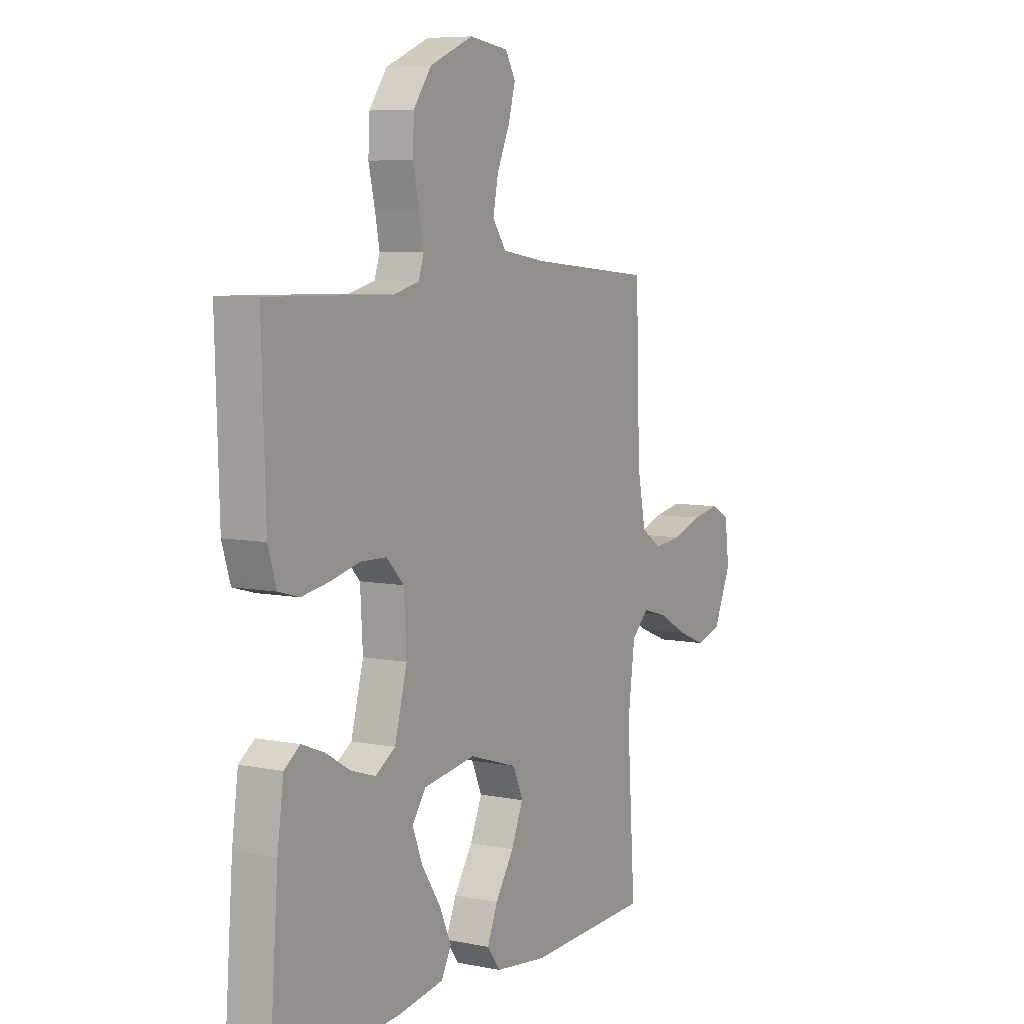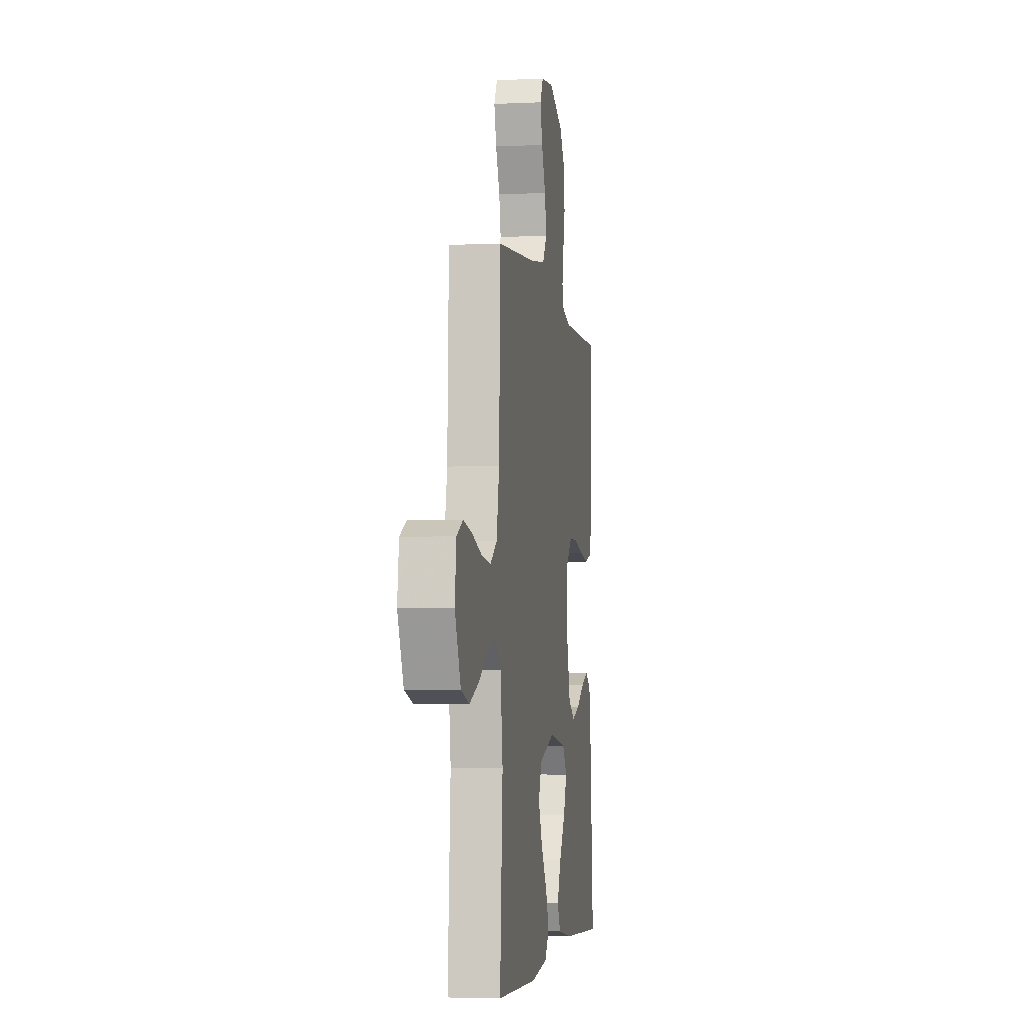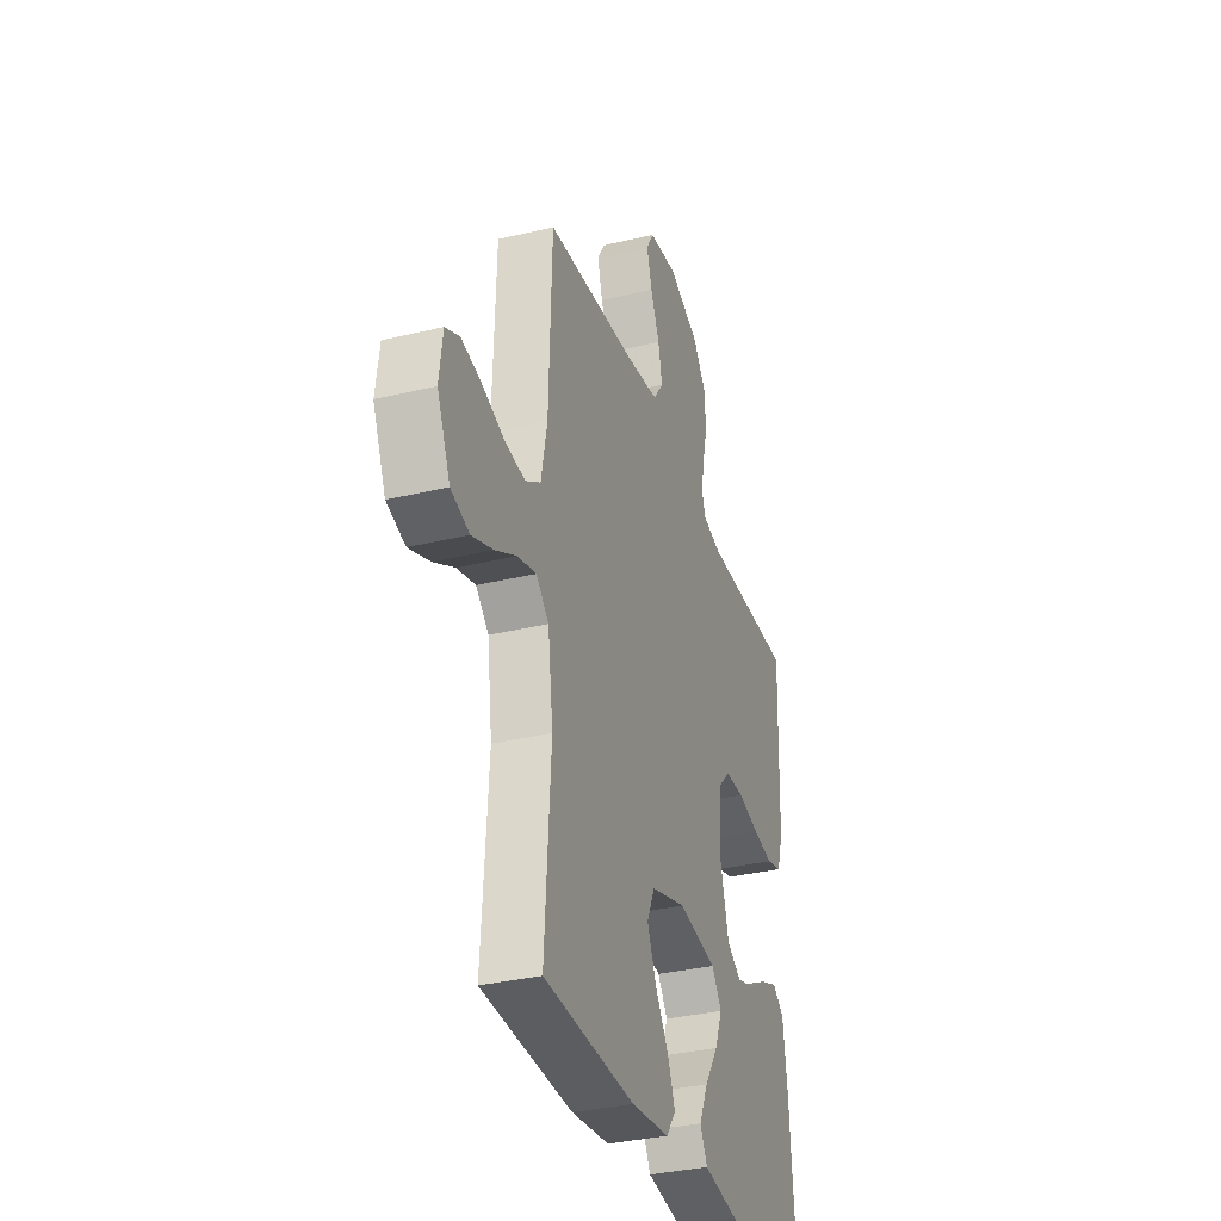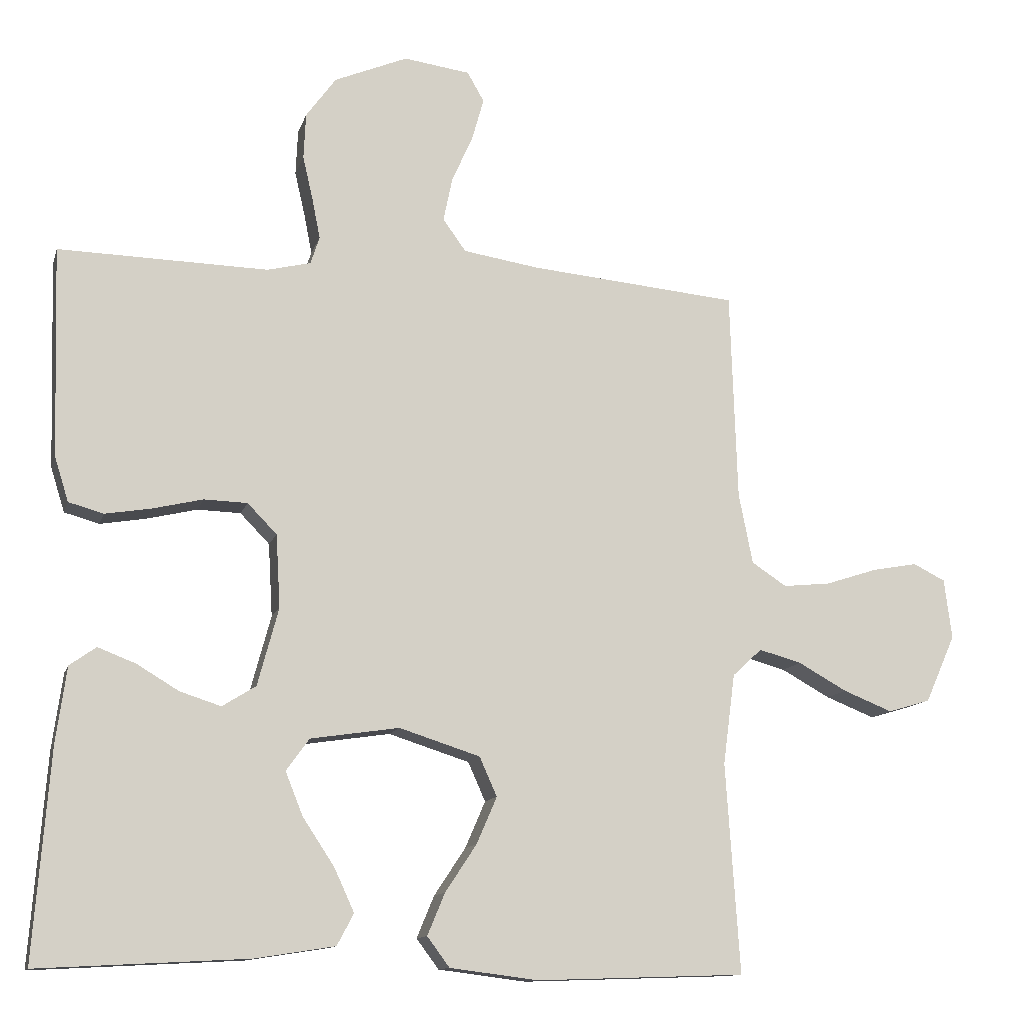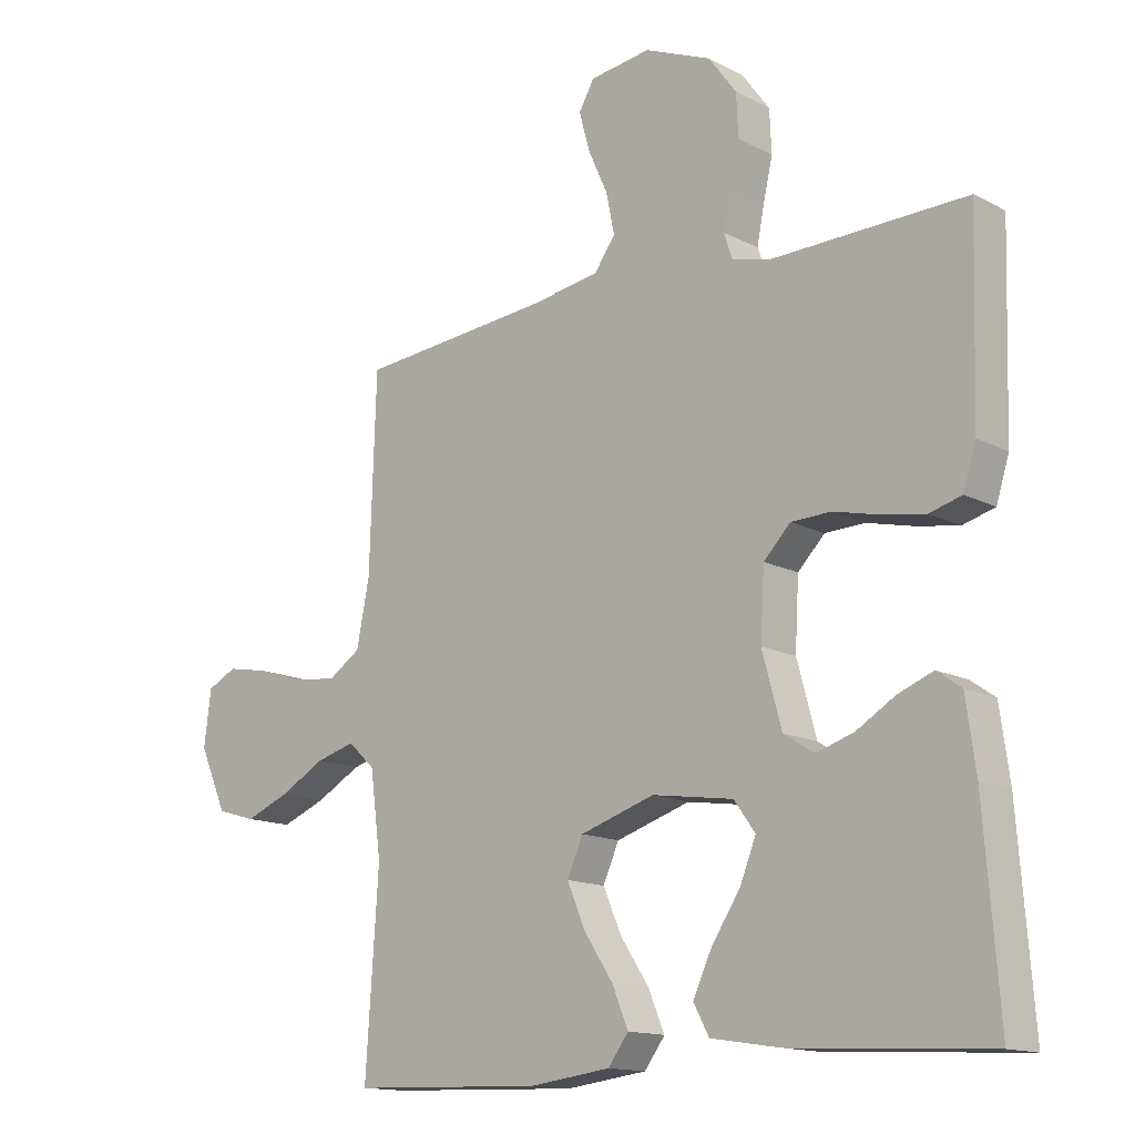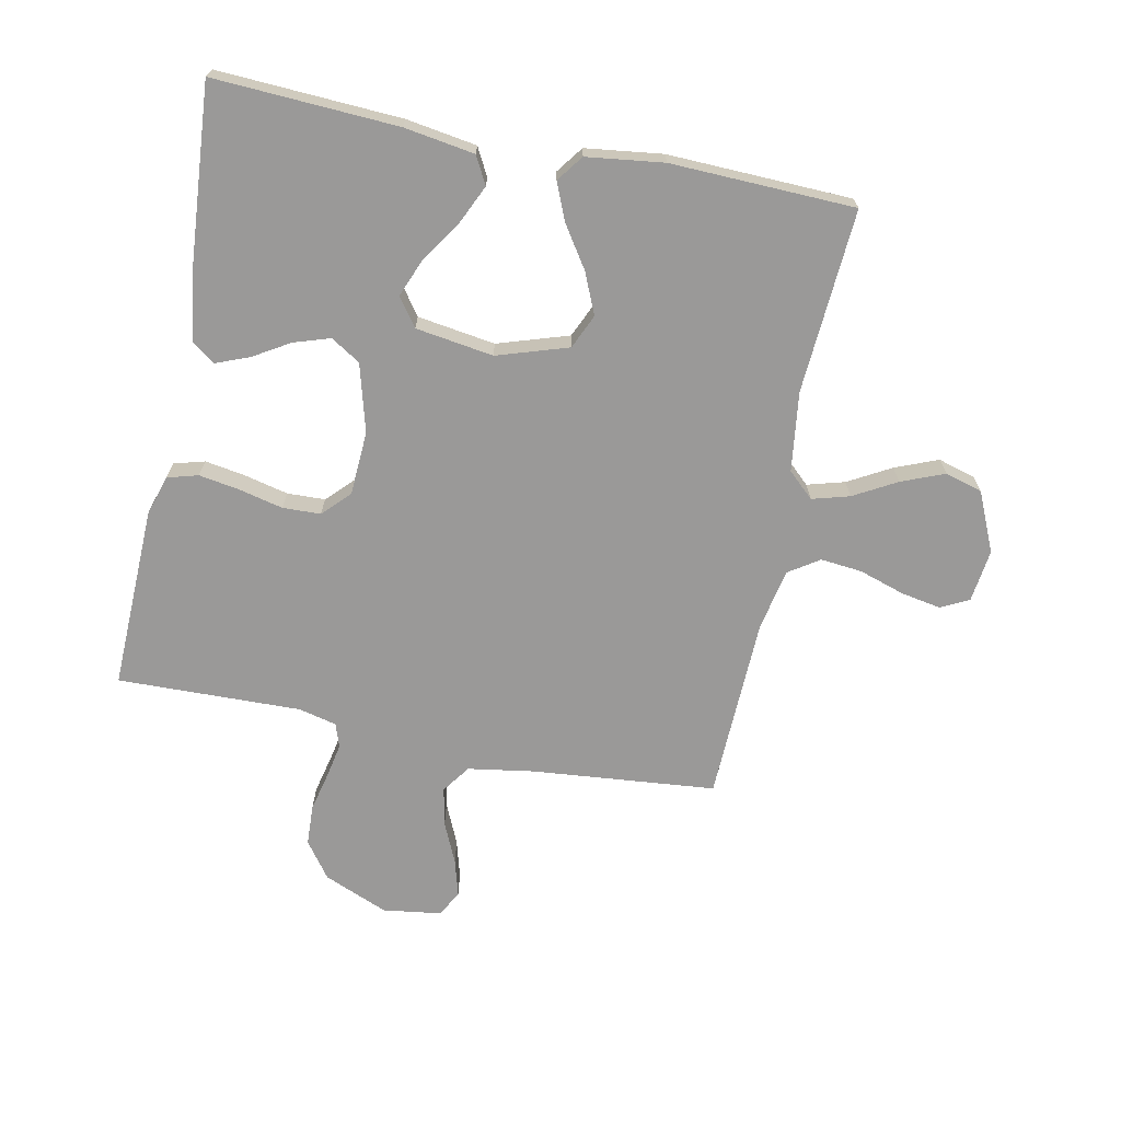
<metadata>
{"format":"obj","ext":"obj","renderer":"f3d","projection":"perspective","resolution":1024,"background":"white","views":[{"elev":7.1,"azim":119.9,"up":"+Z"},{"elev":-4.2,"azim":-81.2,"up":"+Z"},{"elev":-34.0,"azim":-71.9,"up":"+Z"},{"elev":-12.2,"azim":165.7,"up":"+Z"},{"elev":-14.2,"azim":41.5,"up":"+Z"},{"elev":-69.1,"azim":168.6,"up":"+Y"}]}
</metadata>
<code>
v -0.5 0.07 -0.5
v -0.48 0.07 -0.2
v -0.497 0.07 -0.07
v -0.539 0.07 -0.031
v -0.6 0.07 -0.048
v -0.67 0.07 -0.087
v -0.74 0.07 -0.115
v -0.801 0.07 -0.097
v -0.844 0.07 0
v -0.833 0.07 0.086
v -0.787 0.07 0.109
v -0.722 0.07 0.097
v -0.648 0.07 0.073
v -0.58 0.07 0.066
v -0.53 0.07 0.099
v -0.51 0.07 0.2
v -0.5 0.07 0.5
v -0.2 0.07 0.528
v -0.092 0.07 0.545
v -0.059 0.07 0.591
v -0.072 0.07 0.654
v -0.102 0.07 0.721
v -0.119 0.07 0.782
v -0.095 0.07 0.824
v 0 0.07 0.837
v 0.105 0.07 0.793
v 0.148 0.07 0.734
v 0.151 0.07 0.668
v 0.136 0.07 0.603
v 0.125 0.07 0.547
v 0.138 0.07 0.508
v 0.2 0.07 0.493
v 0.5 0.07 0.5
v 0.491 0.07 0.2
v 0.471 0.07 0.136
v 0.421 0.07 0.122
v 0.355 0.07 0.133
v 0.283 0.07 0.15
v 0.221 0.07 0.148
v 0.179 0.07 0.105
v 0.173 0.07 0
v 0.203 0.07 -0.111
v 0.251 0.07 -0.141
v 0.31 0.07 -0.122
v 0.37 0.07 -0.086
v 0.424 0.07 -0.065
v 0.462 0.07 -0.092
v 0.477 0.07 -0.2
v 0.5 0.07 -0.5
v 0.2 0.07 -0.484
v 0.085 0.07 -0.466
v 0.061 0.07 -0.421
v 0.09 0.07 -0.358
v 0.135 0.07 -0.29
v 0.16 0.07 -0.228
v 0.127 0.07 -0.182
v 0 0.07 -0.163
v -0.116 0.07 -0.2
v -0.141 0.07 -0.256
v -0.112 0.07 -0.323
v -0.067 0.07 -0.391
v -0.042 0.07 -0.451
v -0.074 0.07 -0.494
v -0.2 0.07 -0.51
v -0.5 0 -0.5
v -0.48 0 -0.2
v -0.497 0 -0.07
v -0.539 0 -0.031
v -0.6 0 -0.048
v -0.67 0 -0.087
v -0.74 0 -0.115
v -0.801 0 -0.097
v -0.844 0 0
v -0.833 0 0.086
v -0.787 0 0.109
v -0.722 0 0.097
v -0.648 0 0.073
v -0.58 0 0.066
v -0.53 0 0.099
v -0.51 0 0.2
v -0.5 0 0.5
v -0.2 0 0.528
v -0.092 0 0.545
v -0.059 0 0.591
v -0.072 0 0.654
v -0.102 0 0.721
v -0.119 0 0.782
v -0.095 0 0.824
v 0 0 0.837
v 0.105 0 0.793
v 0.148 0 0.734
v 0.151 0 0.668
v 0.136 0 0.603
v 0.125 0 0.547
v 0.138 0 0.508
v 0.2 0 0.493
v 0.5 0 0.5
v 0.491 0 0.2
v 0.471 0 0.136
v 0.421 0 0.122
v 0.355 0 0.133
v 0.283 0 0.15
v 0.221 0 0.148
v 0.179 0 0.105
v 0.173 0 0
v 0.203 0 -0.111
v 0.251 0 -0.141
v 0.31 0 -0.122
v 0.37 0 -0.086
v 0.424 0 -0.065
v 0.462 0 -0.092
v 0.477 0 -0.2
v 0.5 0 -0.5
v 0.2 0 -0.484
v 0.085 0 -0.466
v 0.061 0 -0.421
v 0.09 0 -0.358
v 0.135 0 -0.29
v 0.16 0 -0.228
v 0.127 0 -0.182
v 0 0 -0.163
v -0.116 0 -0.2
v -0.141 0 -0.256
v -0.112 0 -0.323
v -0.067 0 -0.391
v -0.042 0 -0.451
v -0.074 0 -0.494
v -0.2 0 -0.51
f 64 1 2
f 63 64 2
f 62 63 2
f 61 62 2
f 60 61 2
f 59 60 2 3
f 58 59 3 4
f 57 58 4
f 56 57 4
f 52 53 54
f 51 52 54
f 50 51 54
f 49 50 54
f 48 49 54
f 47 48 54
f 46 47 54
f 45 46 54
f 44 45 54
f 43 44 54 55
f 42 43 55 56
f 36 37 38
f 35 36 38
f 34 35 38
f 33 34 38
f 32 33 38
f 31 32 38 39
f 30 31 39 40
f 27 28 29
f 26 27 29
f 25 26 29
f 24 25 29
f 23 24 29
f 22 23 29
f 21 22 29
f 20 21 29 30
f 30 40 41
f 20 30 41
f 19 20 41
f 16 17 18
f 42 56 4
f 41 42 4
f 19 41 4
f 18 19 4
f 16 18 4
f 15 16 4
f 11 12 13
f 10 11 13
f 9 10 13
f 8 9 13
f 7 8 13
f 6 7 13
f 5 6 13
f 14 15 4 5
f 5 13 14
f 66 65 128
f 66 128 127
f 66 127 126
f 66 126 125
f 66 125 124
f 67 66 124 123
f 68 67 123 122
f 68 122 121
f 68 121 120
f 118 117 116
f 118 116 115
f 118 115 114
f 118 114 113
f 118 113 112
f 118 112 111
f 118 111 110
f 118 110 109
f 118 109 108
f 119 118 108 107
f 120 119 107 106
f 102 101 100
f 102 100 99
f 102 99 98
f 102 98 97
f 102 97 96
f 103 102 96 95
f 104 103 95 94
f 93 92 91
f 93 91 90
f 93 90 89
f 93 89 88
f 93 88 87
f 93 87 86
f 93 86 85
f 94 93 85 84
f 105 104 94
f 105 94 84
f 105 84 83
f 82 81 80
f 68 120 106
f 68 106 105
f 68 105 83
f 68 83 82
f 68 82 80
f 68 80 79
f 77 76 75
f 77 75 74
f 77 74 73
f 77 73 72
f 77 72 71
f 77 71 70
f 77 70 69
f 69 68 79 78
f 78 77 69
f 1 65 66 2
f 2 66 67 3
f 3 67 68 4
f 4 68 69 5
f 5 69 70 6
f 6 70 71 7
f 7 71 72 8
f 8 72 73 9
f 9 73 74 10
f 10 74 75 11
f 11 75 76 12
f 12 76 77 13
f 13 77 78 14
f 14 78 79 15
f 15 79 80 16
f 16 80 81 17
f 17 81 82 18
f 18 82 83 19
f 19 83 84 20
f 20 84 85 21
f 21 85 86 22
f 22 86 87 23
f 23 87 88 24
f 24 88 89 25
f 25 89 90 26
f 26 90 91 27
f 27 91 92 28
f 28 92 93 29
f 29 93 94 30
f 30 94 95 31
f 31 95 96 32
f 32 96 97 33
f 33 97 98 34
f 34 98 99 35
f 35 99 100 36
f 36 100 101 37
f 37 101 102 38
f 38 102 103 39
f 39 103 104 40
f 40 104 105 41
f 41 105 106 42
f 42 106 107 43
f 43 107 108 44
f 44 108 109 45
f 45 109 110 46
f 46 110 111 47
f 47 111 112 48
f 48 112 113 49
f 49 113 114 50
f 50 114 115 51
f 51 115 116 52
f 52 116 117 53
f 53 117 118 54
f 54 118 119 55
f 55 119 120 56
f 56 120 121 57
f 57 121 122 58
f 58 122 123 59
f 59 123 124 60
f 60 124 125 61
f 61 125 126 62
f 62 126 127 63
f 63 127 128 64
f 64 128 65 1

</code>
